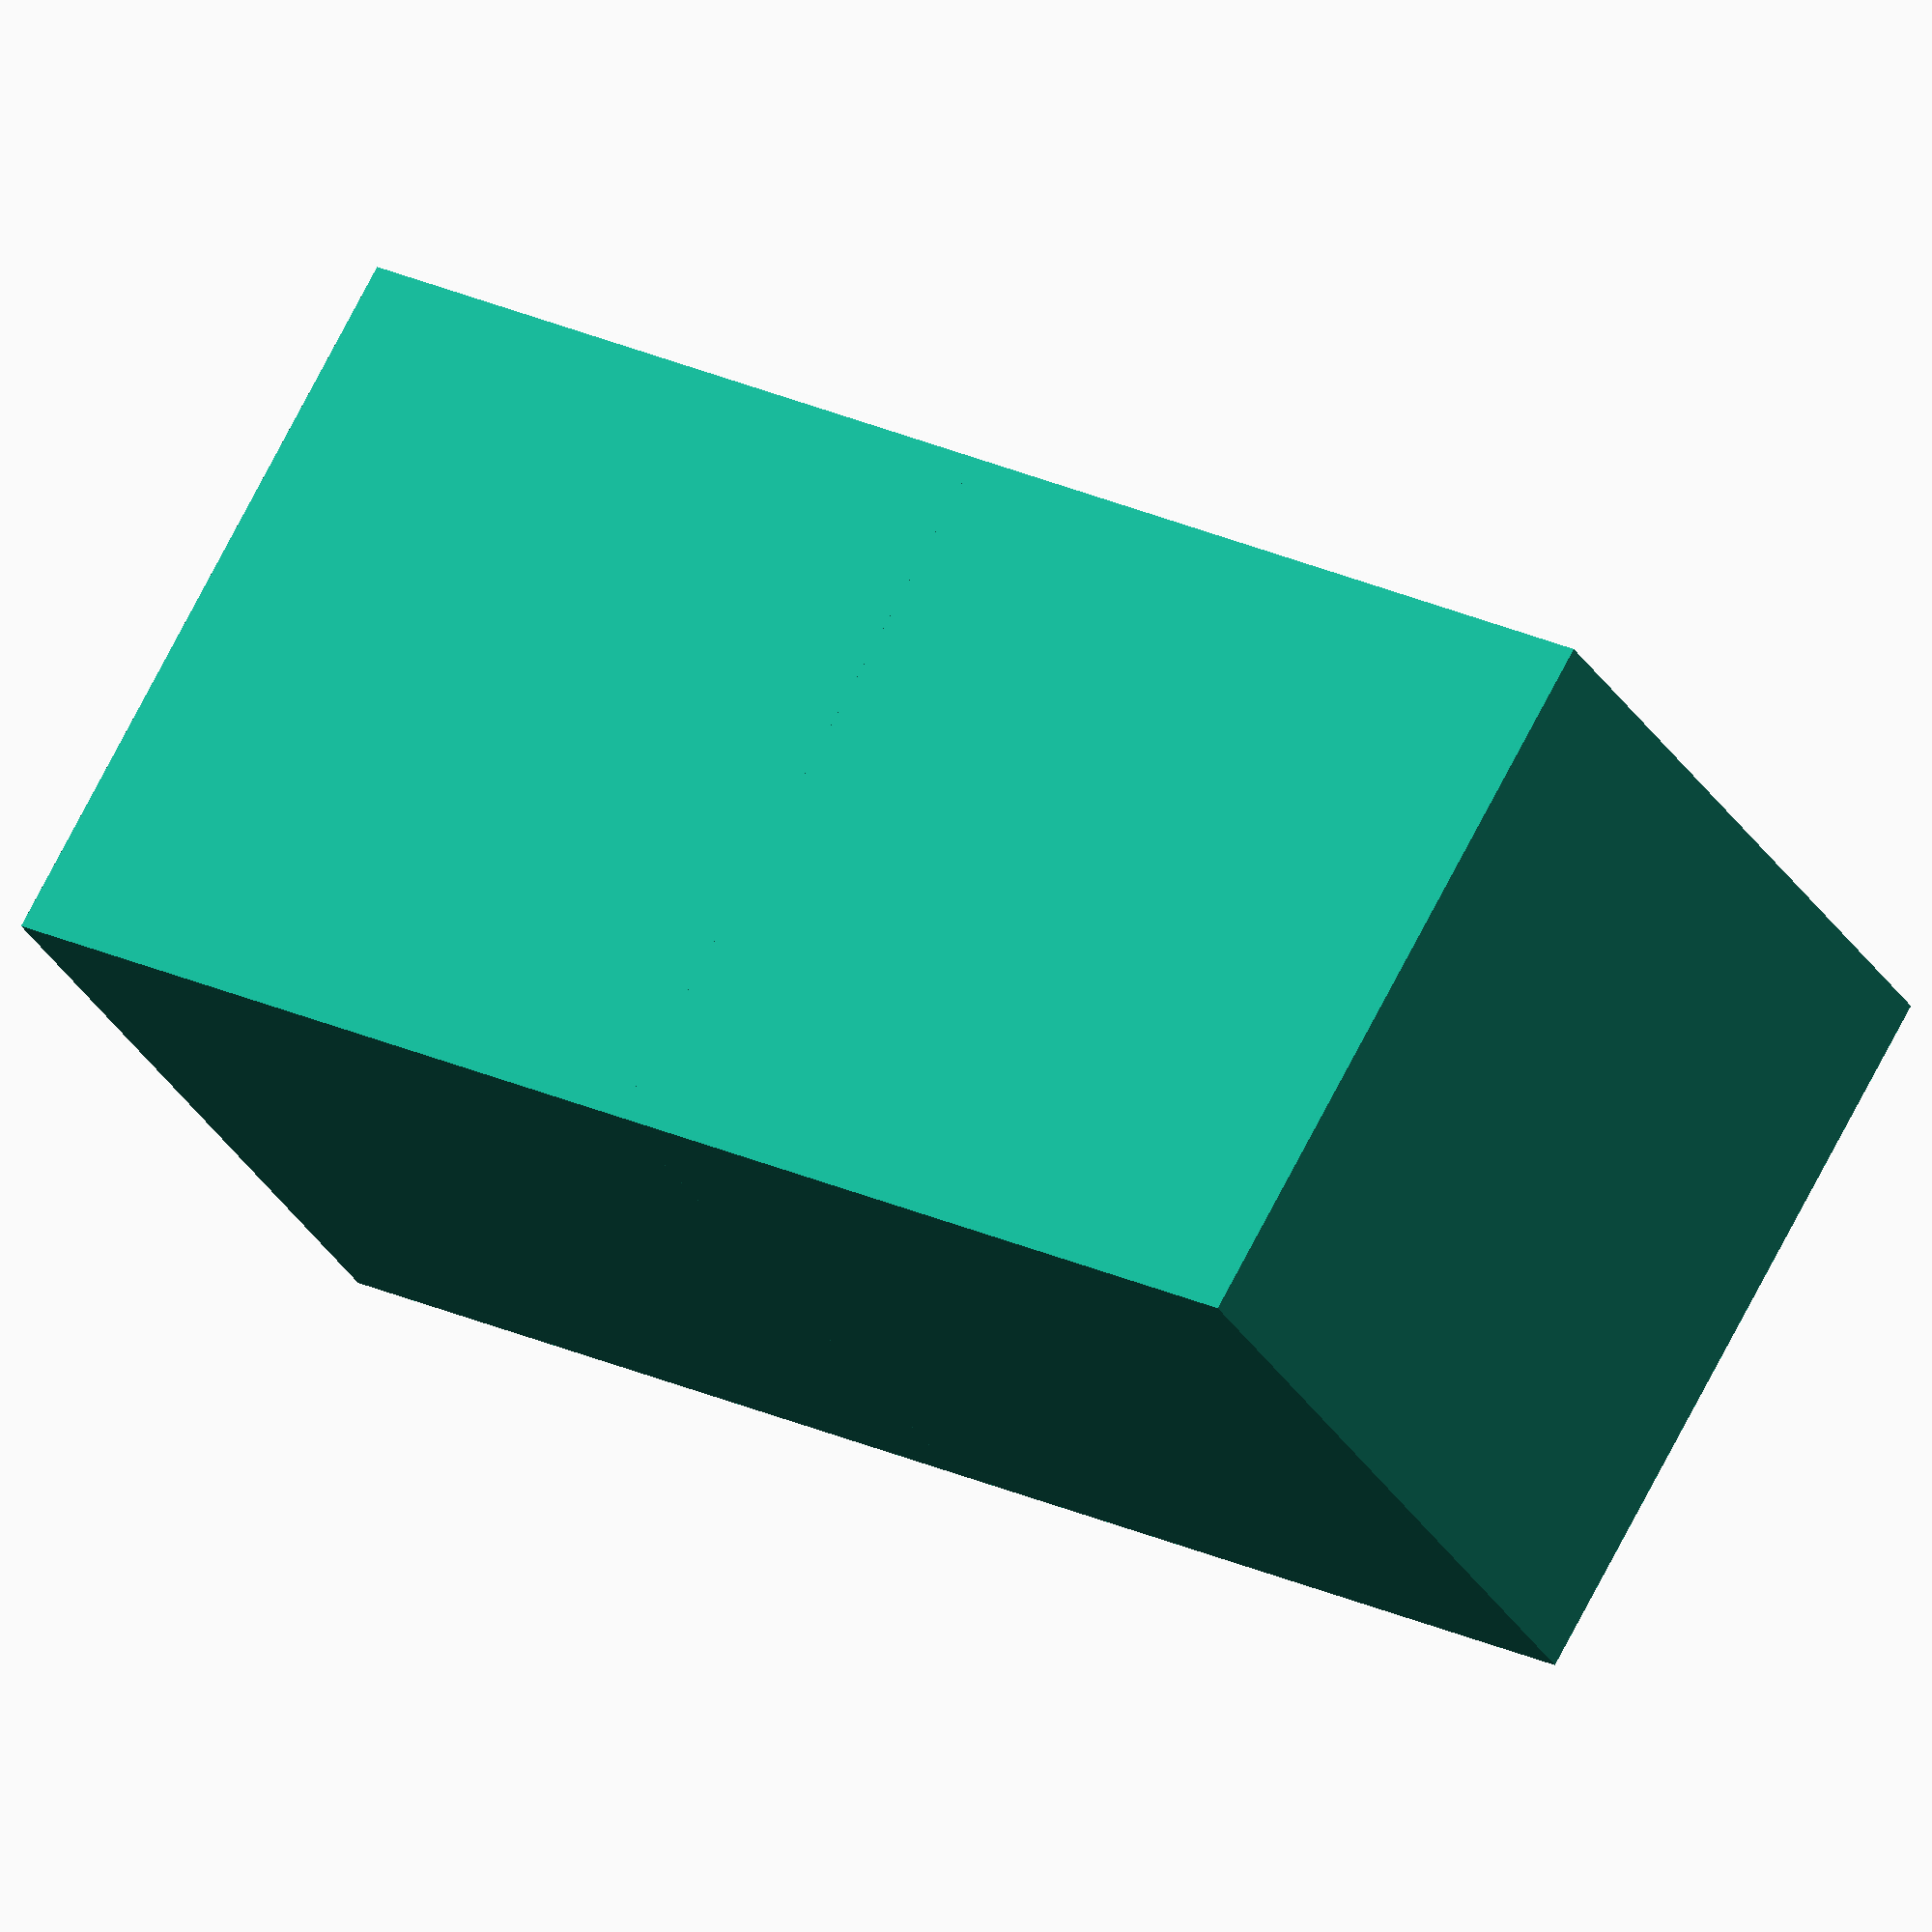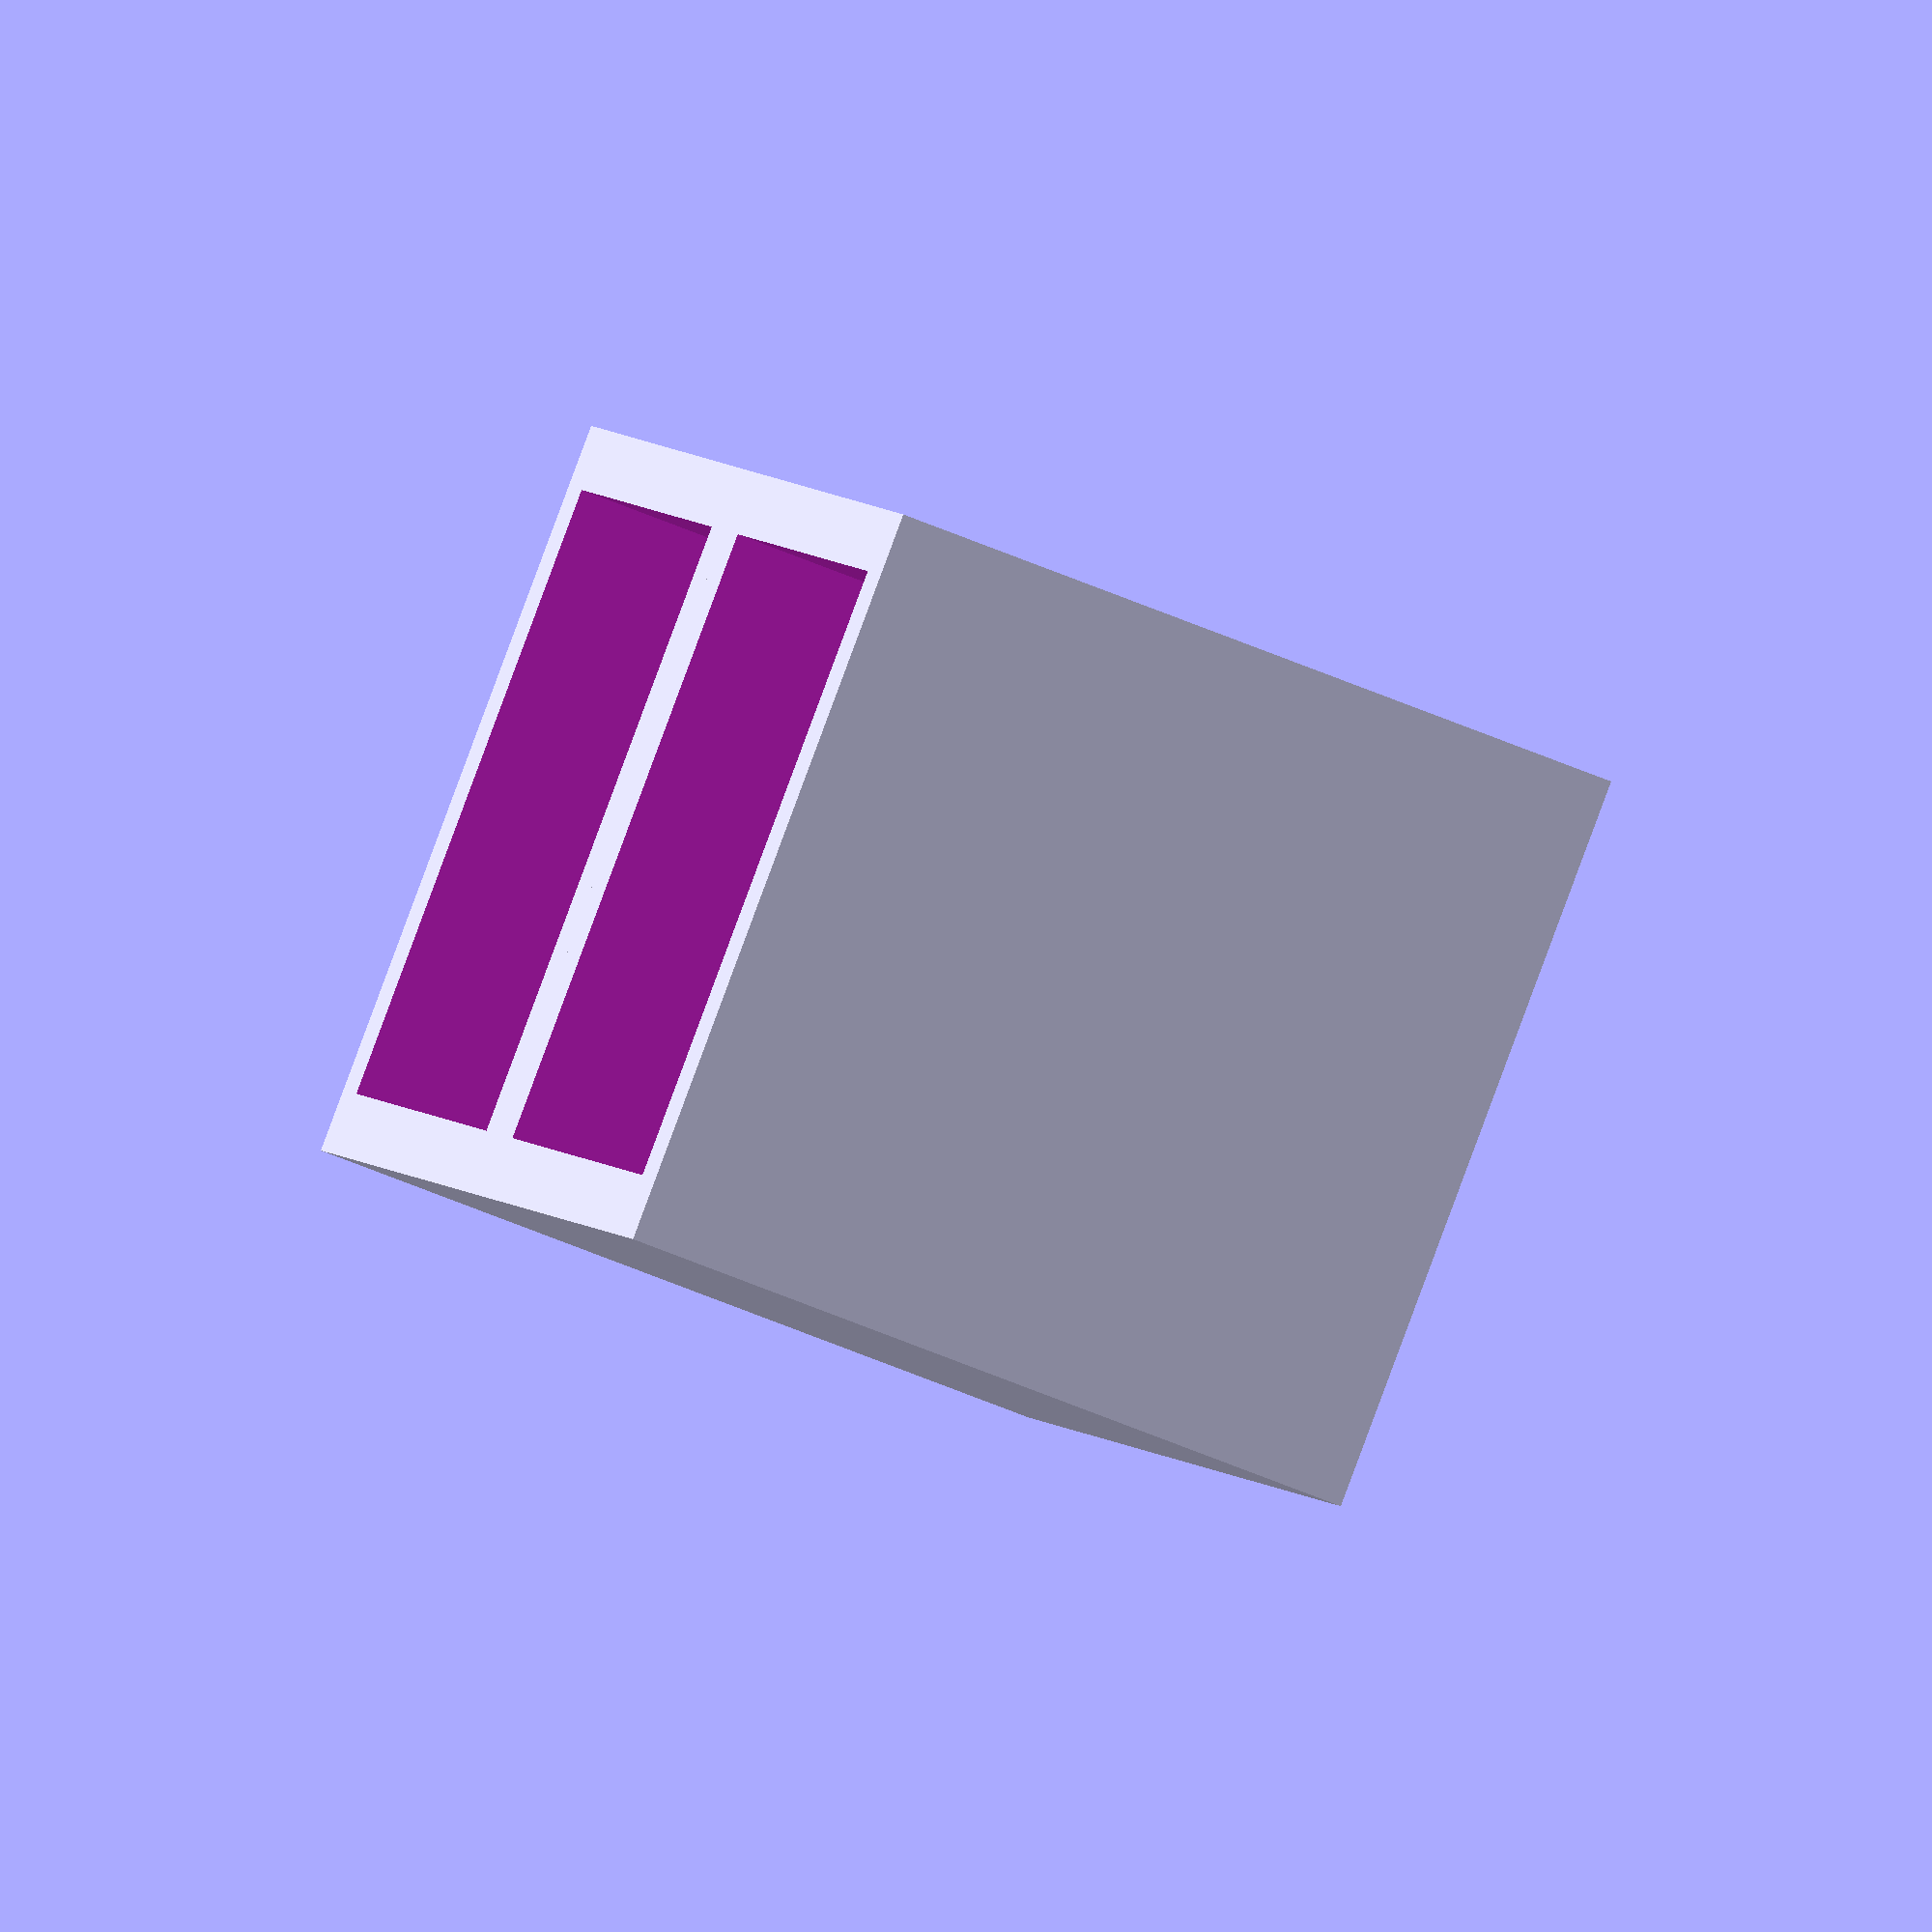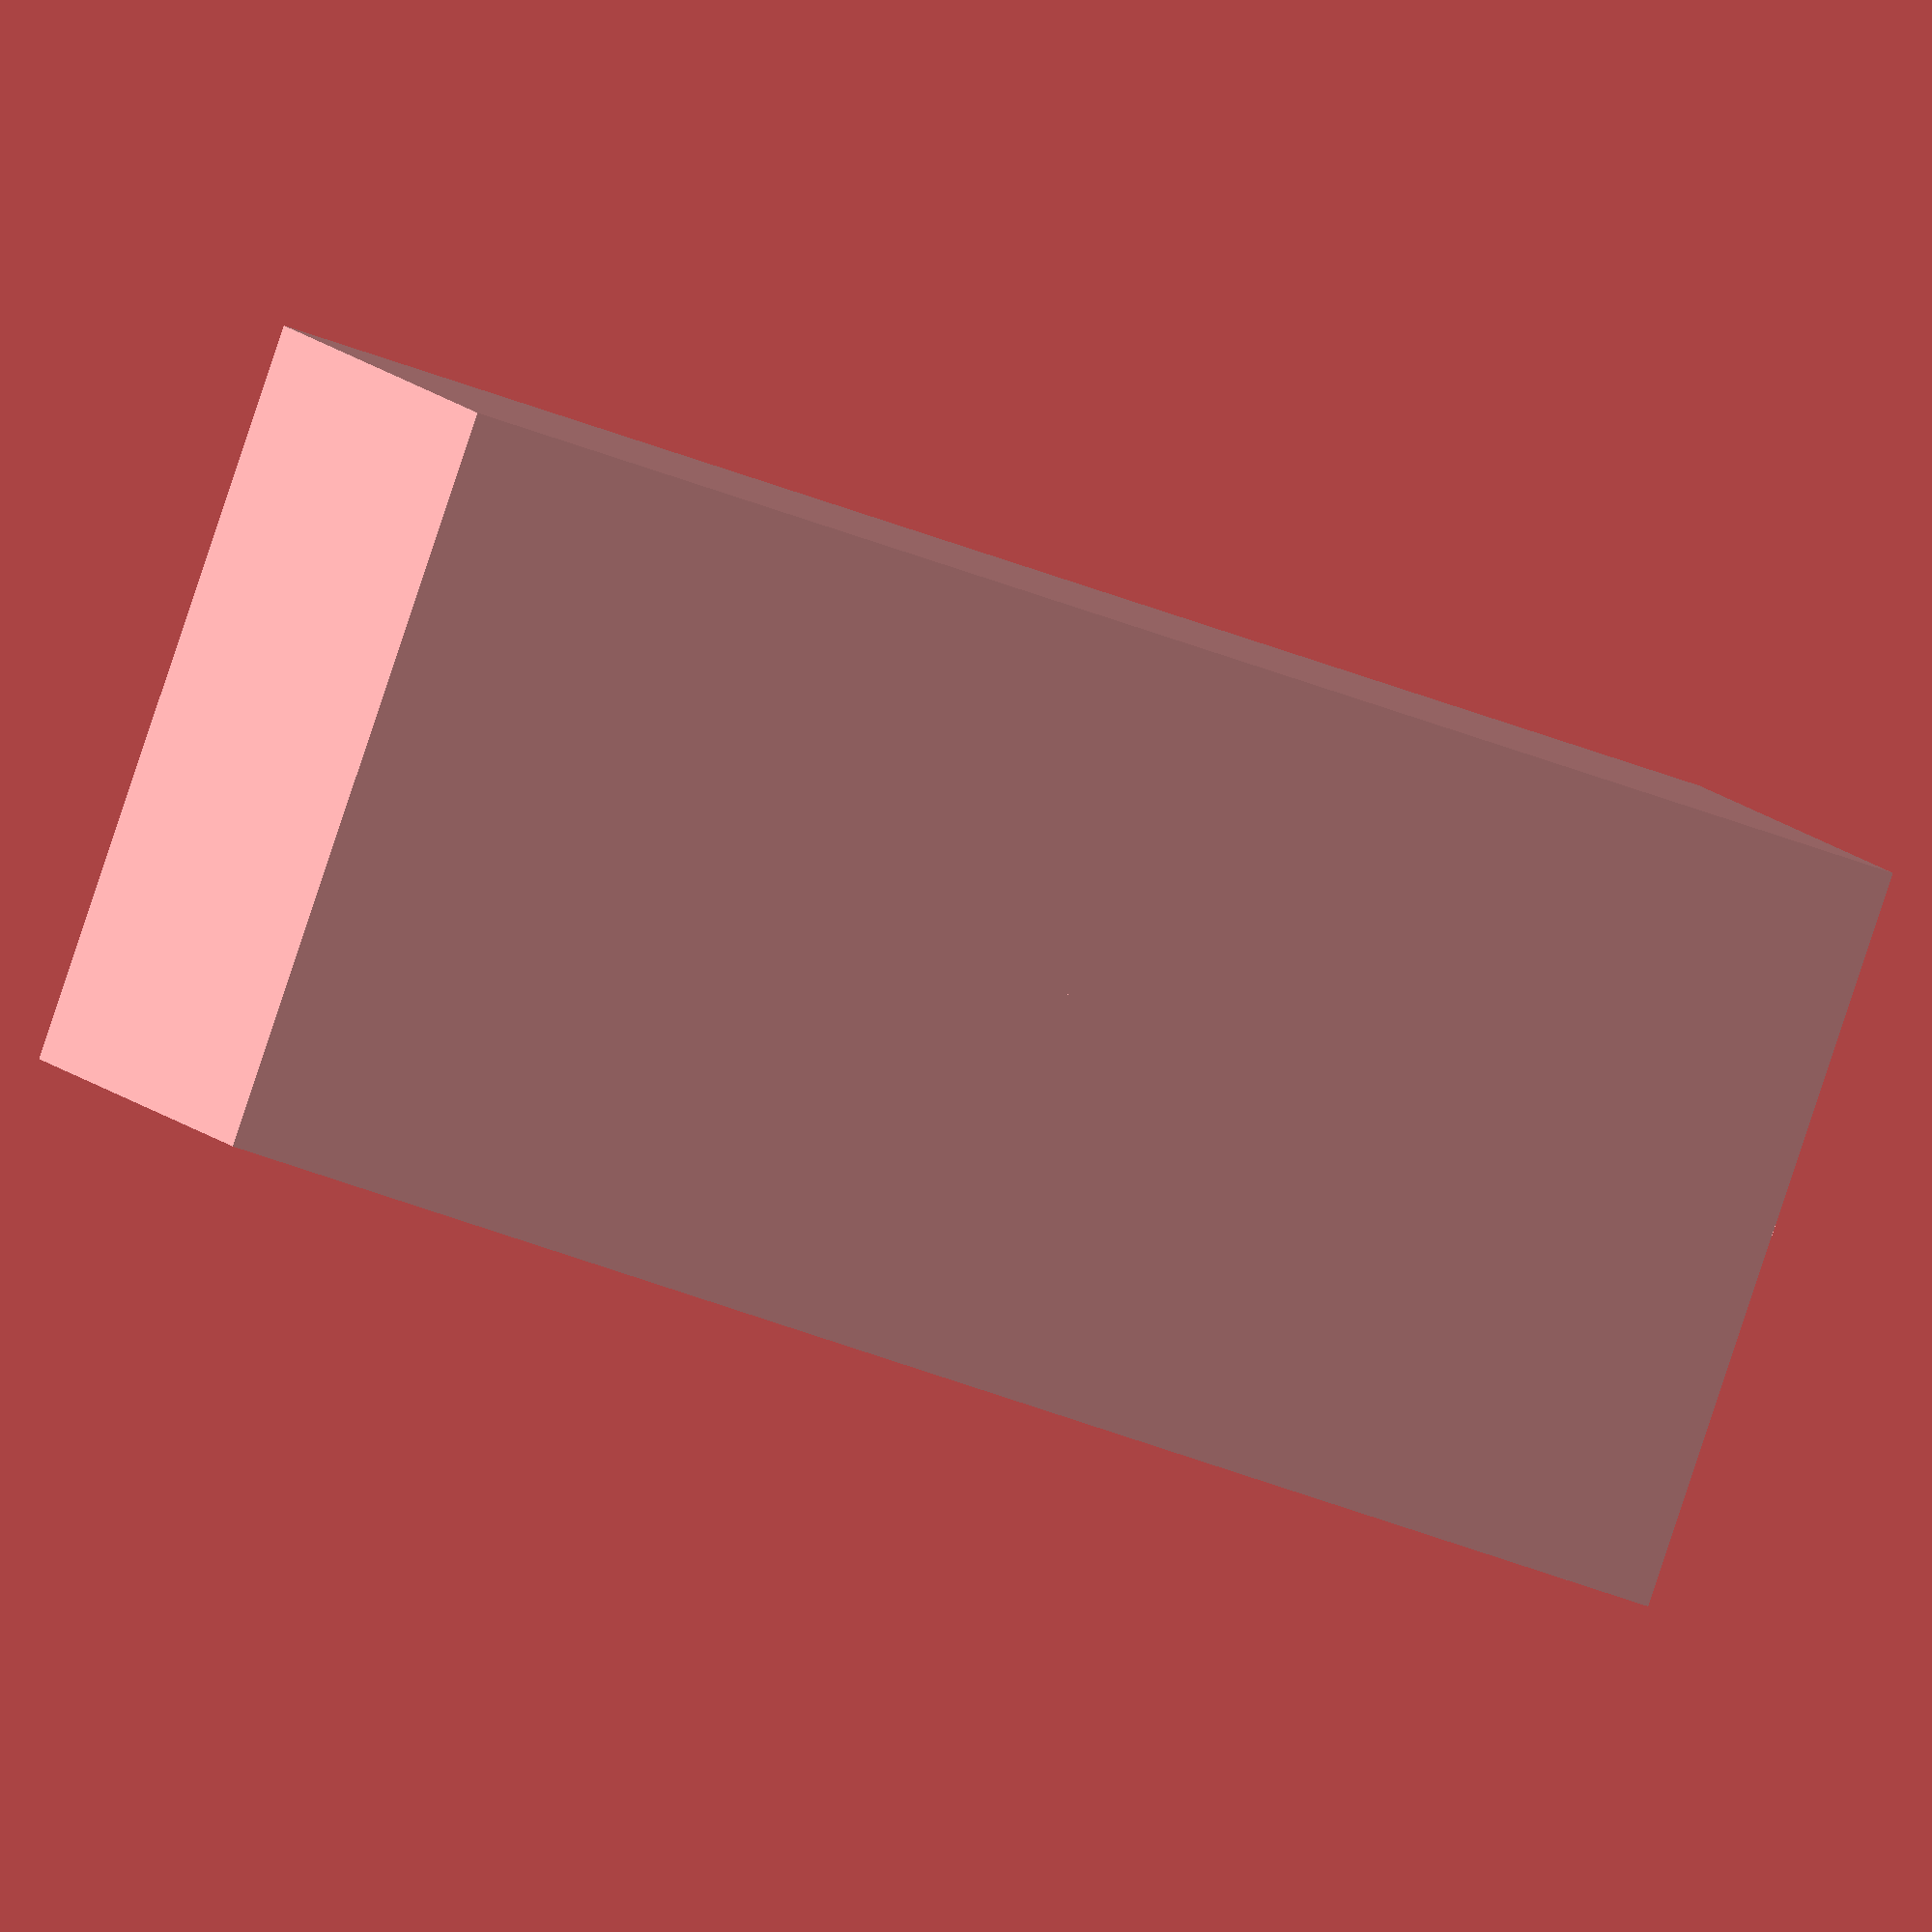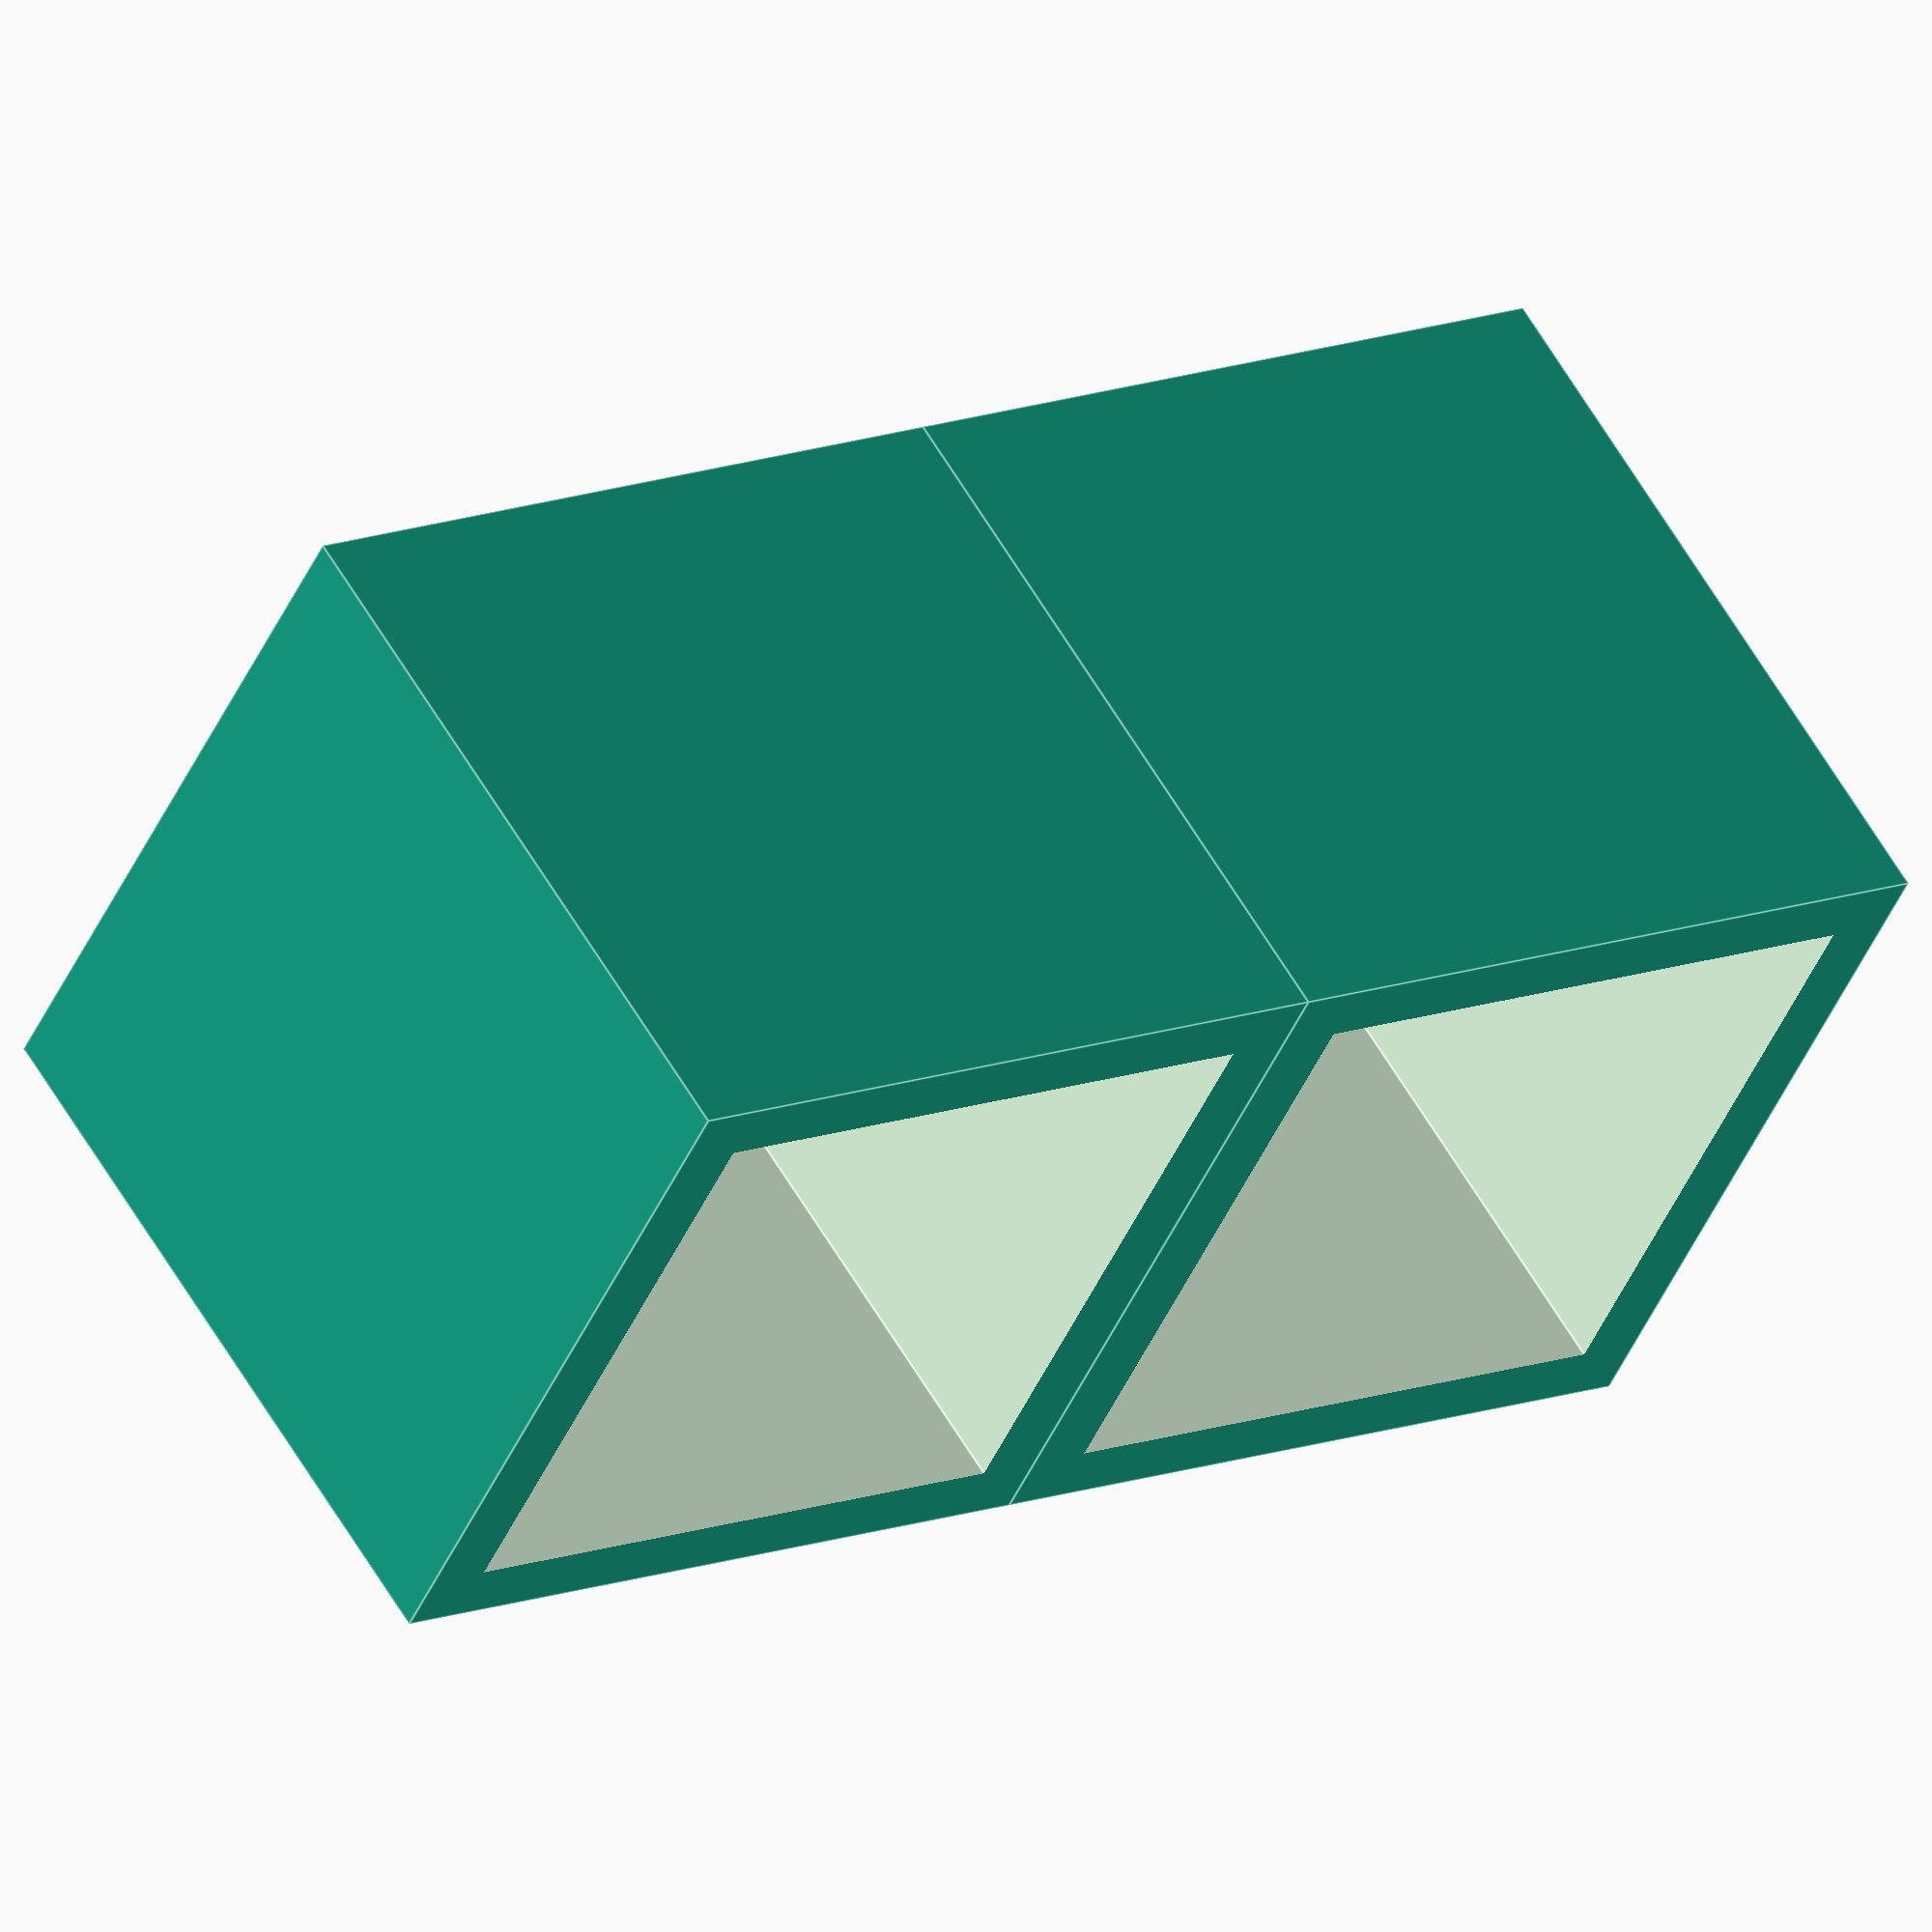
<openscad>
//Tron-Trout
// Created by Juan Angueyra (angueyra@gmail.com
// May 2015

// Variables
bl=10;
wall=bl/6;
// main call

difference() {
	boxes();
	cutout();
	
}

module boxes() {
	translate([bl/2,0,0]) {box(bl);}
	translate([-bl/2,0,0]) {box(bl);}
}



module box(sidelength) {
		cube(size=sidelength,center=true);
}

module cutout() {
	translate([bl/2,0,wall]) {box(bl-wall);}
	translate([-bl/2,0,wall]) {box(bl-wall);}
	// translate([0,0,wall]) {box(bl-wall);}s
}

</openscad>
<views>
elev=286.3 azim=209.4 roll=207.4 proj=o view=wireframe
elev=58.8 azim=60.0 roll=66.2 proj=o view=wireframe
elev=173.3 azim=340.9 roll=14.5 proj=o view=wireframe
elev=300.9 azim=26.5 roll=330.1 proj=o view=edges
</views>
